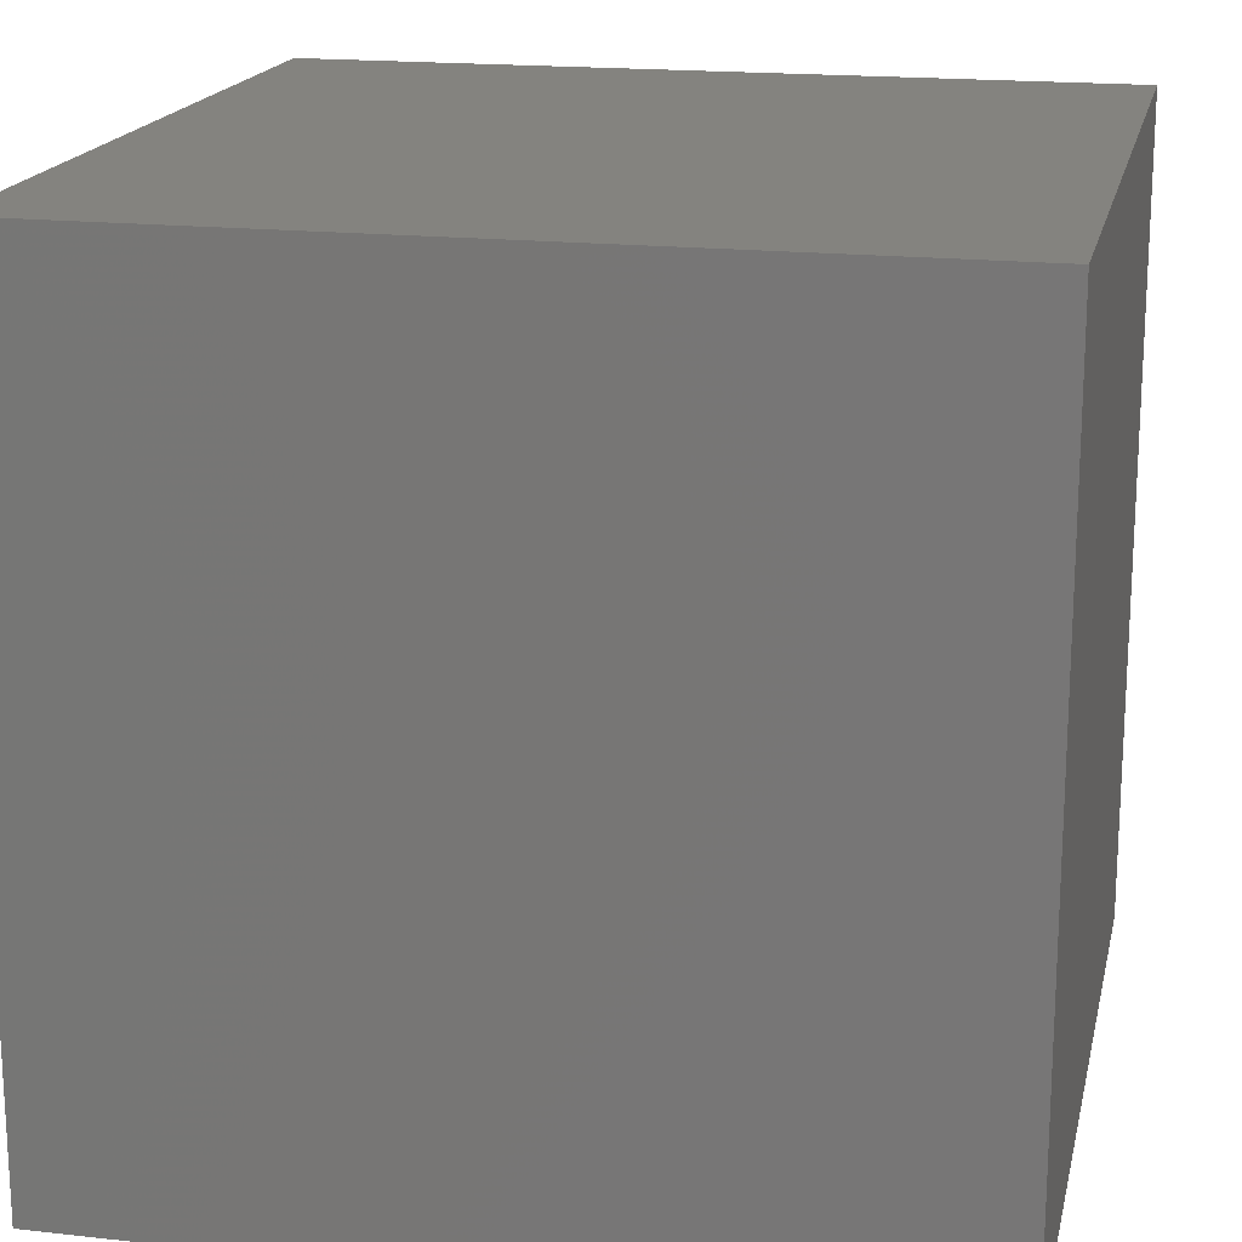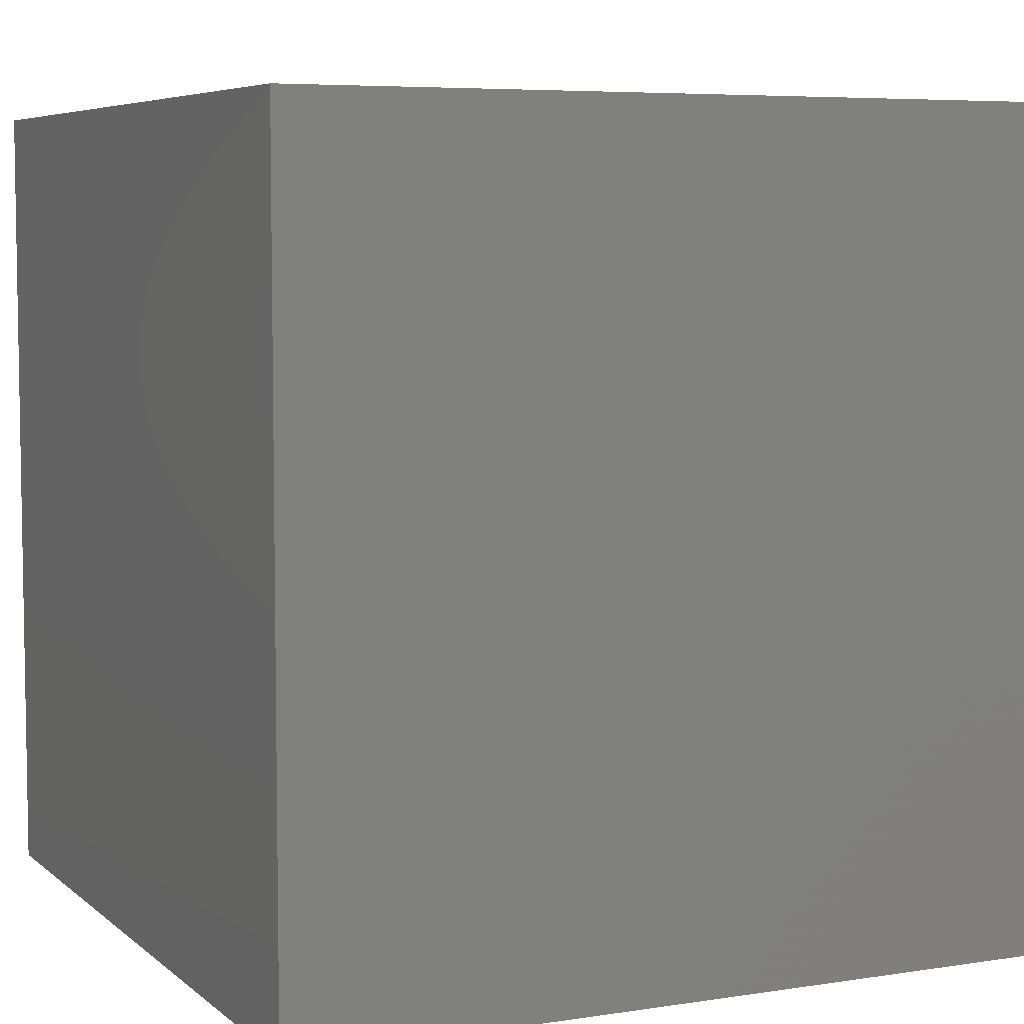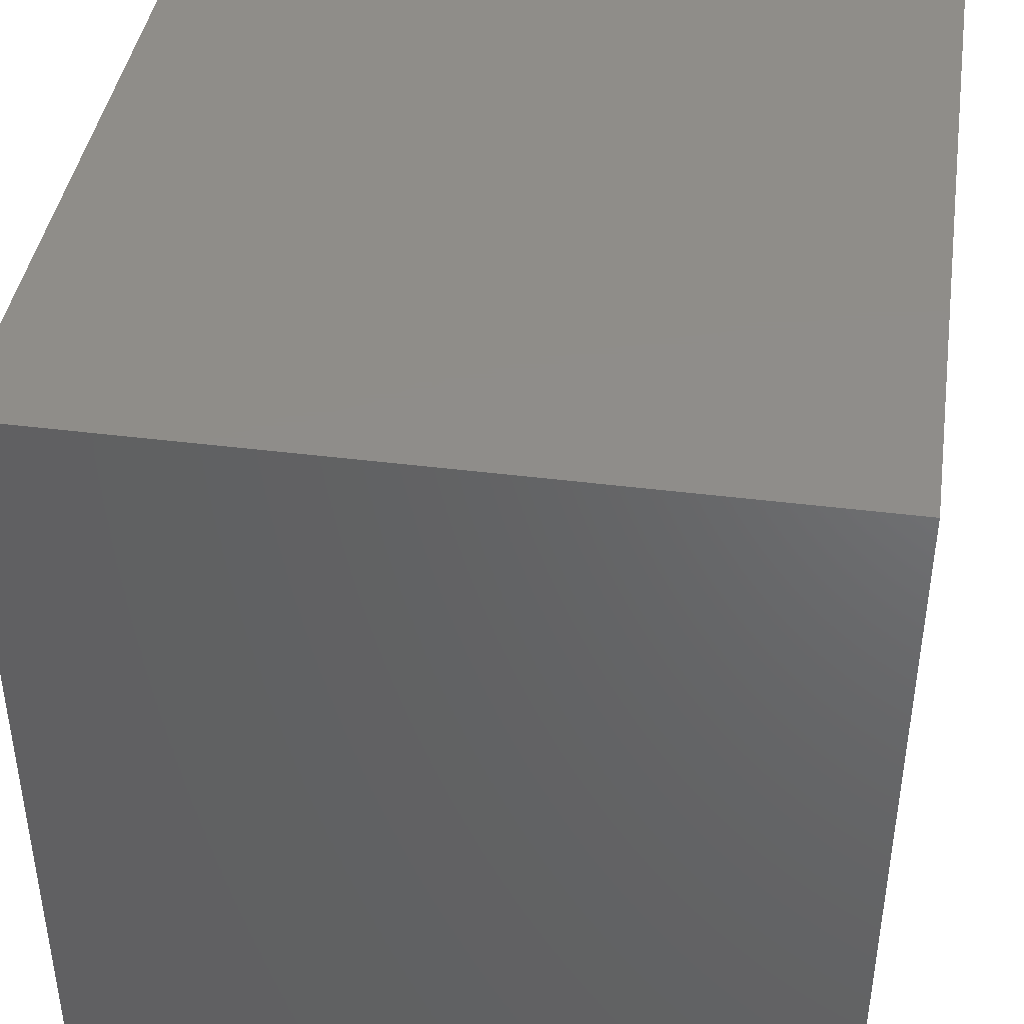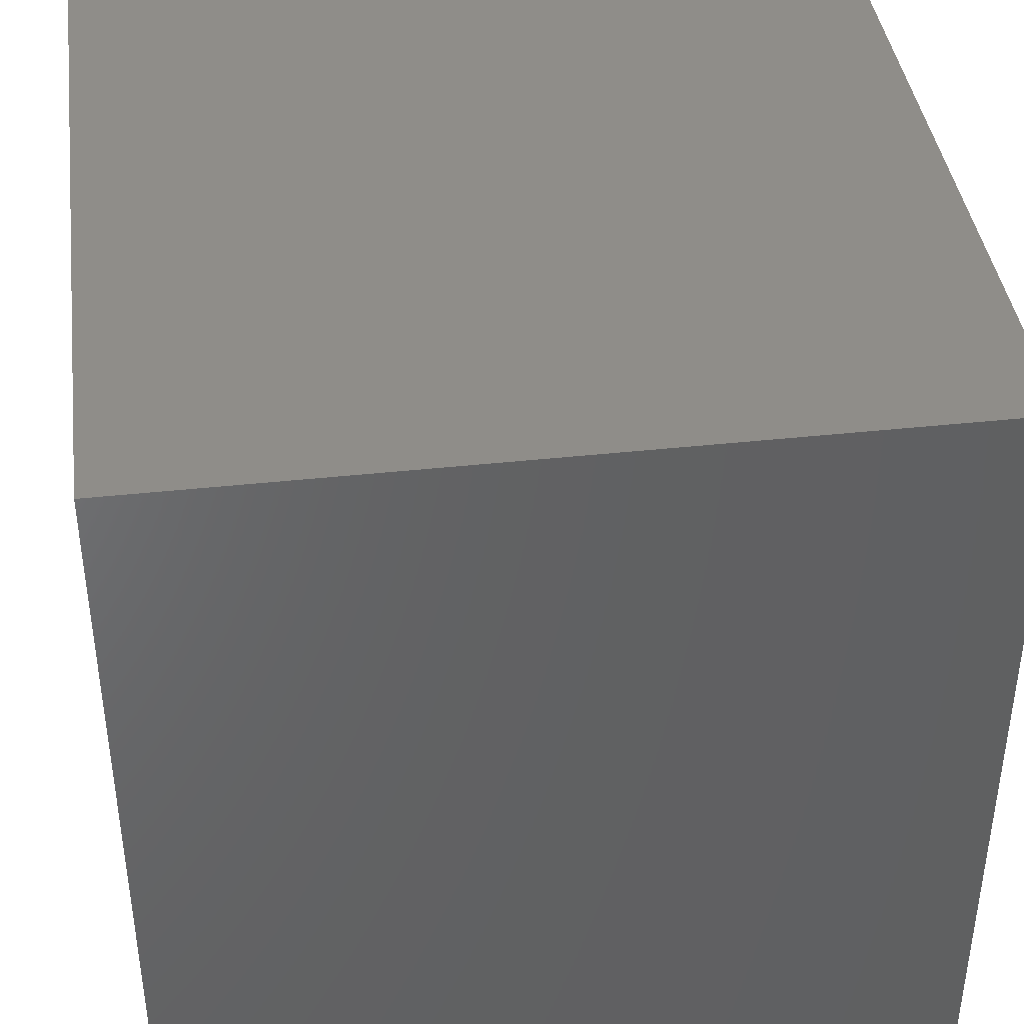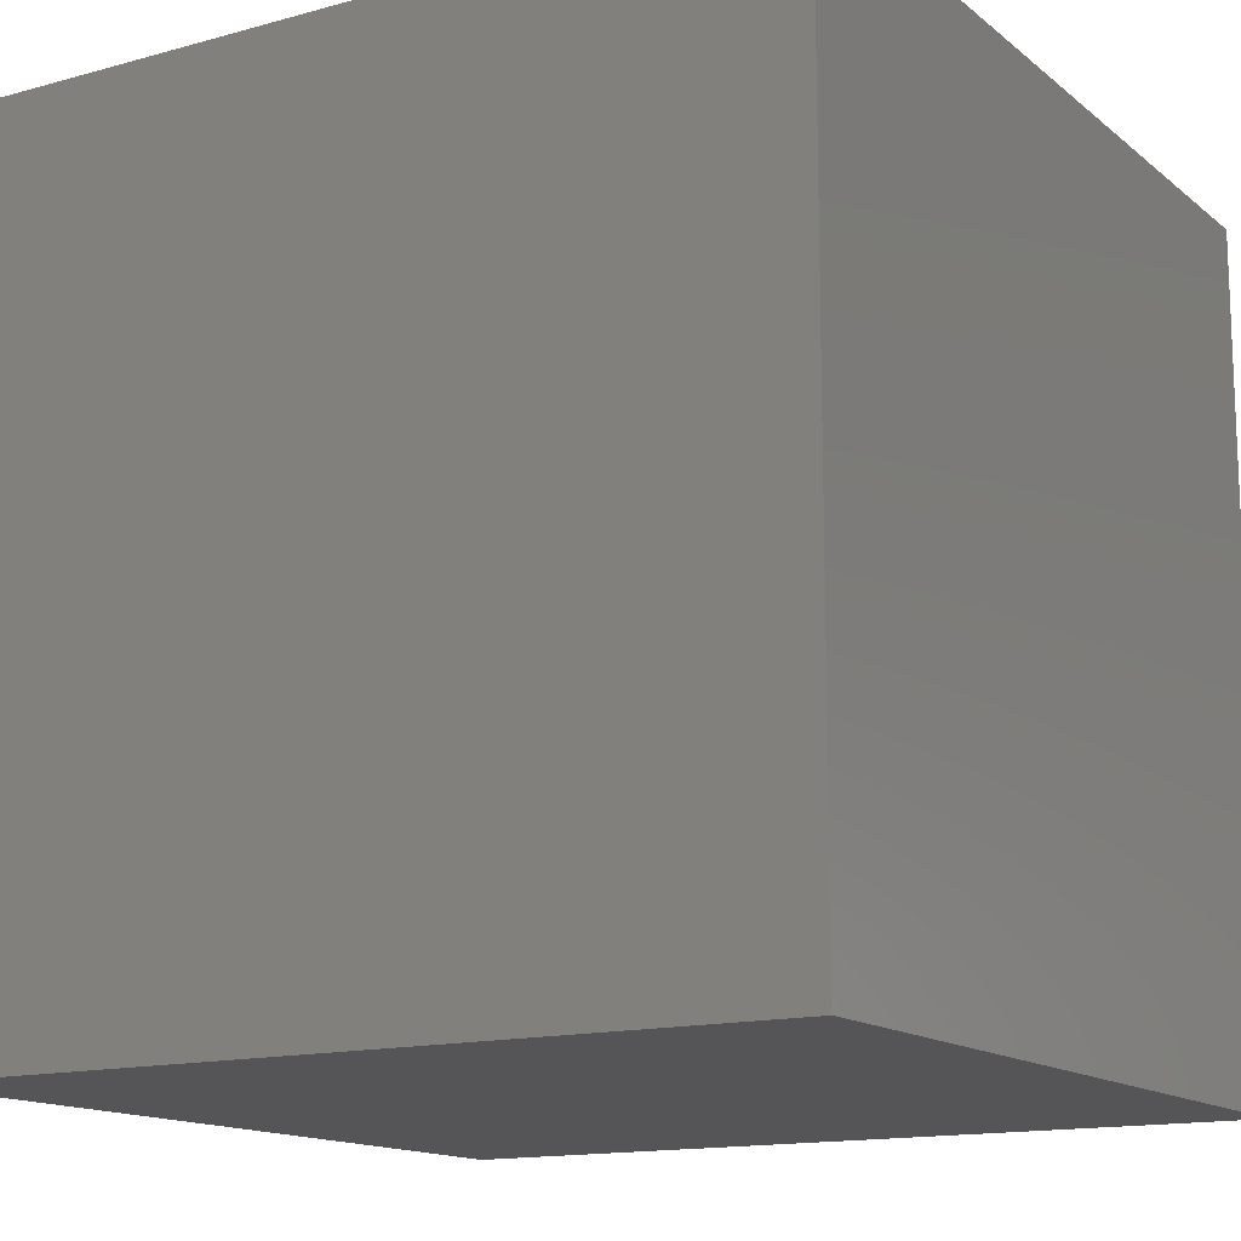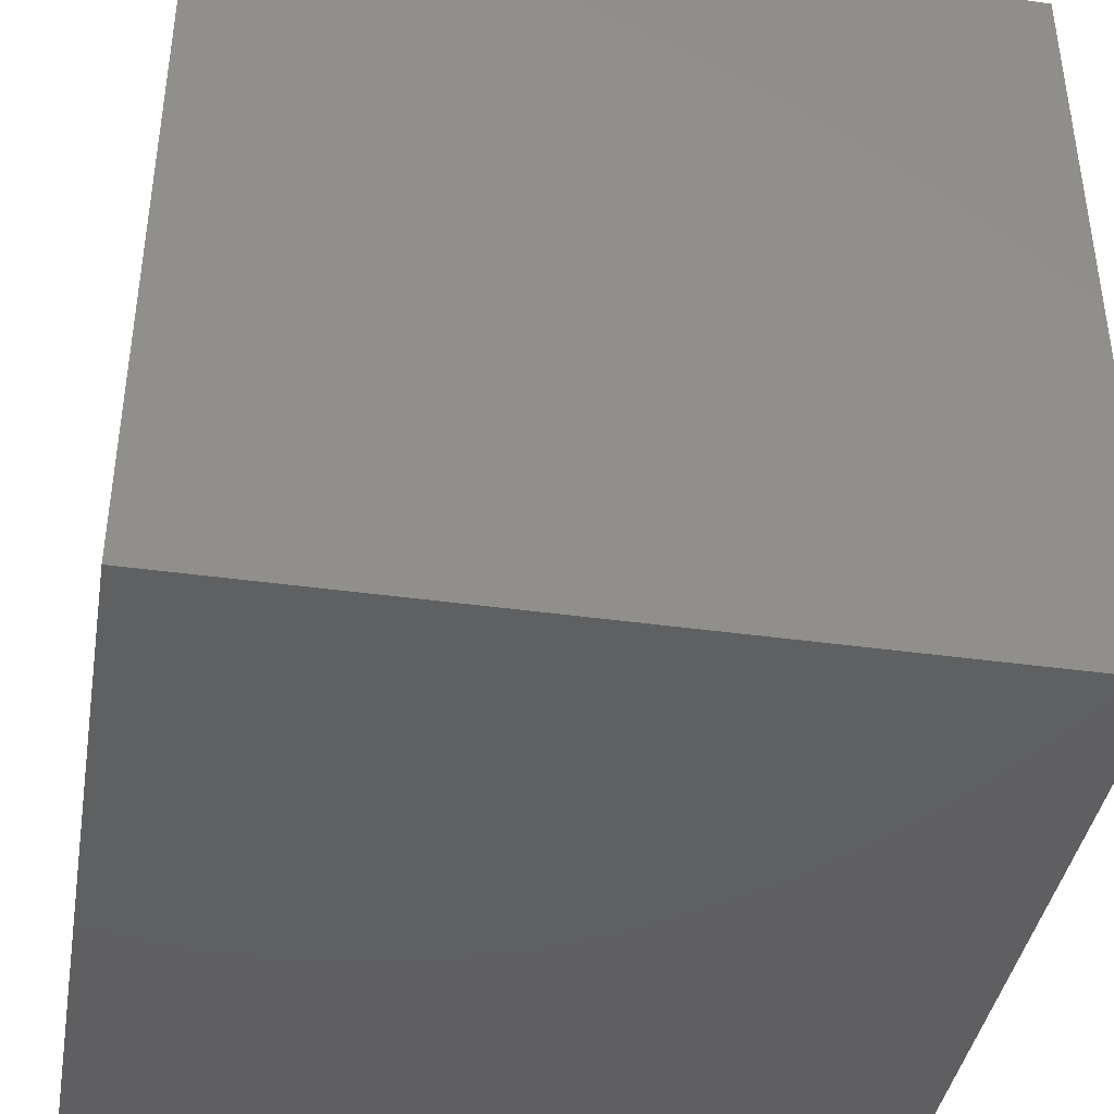
<metadata>
{"format":"stl","ext":"stl","renderer":"f3d","projection":"perspective","resolution":1024,"background":"white","views":[{"elev":18.0,"azim":102.2,"up":"+Z"},{"elev":6.1,"azim":154.9,"up":"+Z"},{"elev":41.7,"azim":98.7,"up":"+Z"},{"elev":40.7,"azim":82.4,"up":"+Z"},{"elev":-14.3,"azim":-148.8,"up":"+Z"},{"elev":-40.4,"azim":-99.7,"up":"+Y"}]}
</metadata>
<code>
# stl→obj: 8 verts, 12 faces
v 8 -4 -4
v 7 -4 -4
v 8 -5 -4
v 7 -5 -4
v 8 -5 -5
v 7 -5 -5
v 8 -4 -5
v 7 -4 -5
f 1 2 3
f 3 2 4
f 5 6 7
f 7 6 8
f 4 6 3
f 3 6 5
f 2 8 4
f 4 8 6
f 1 7 2
f 2 7 8
f 3 5 1
f 1 5 7

</code>
